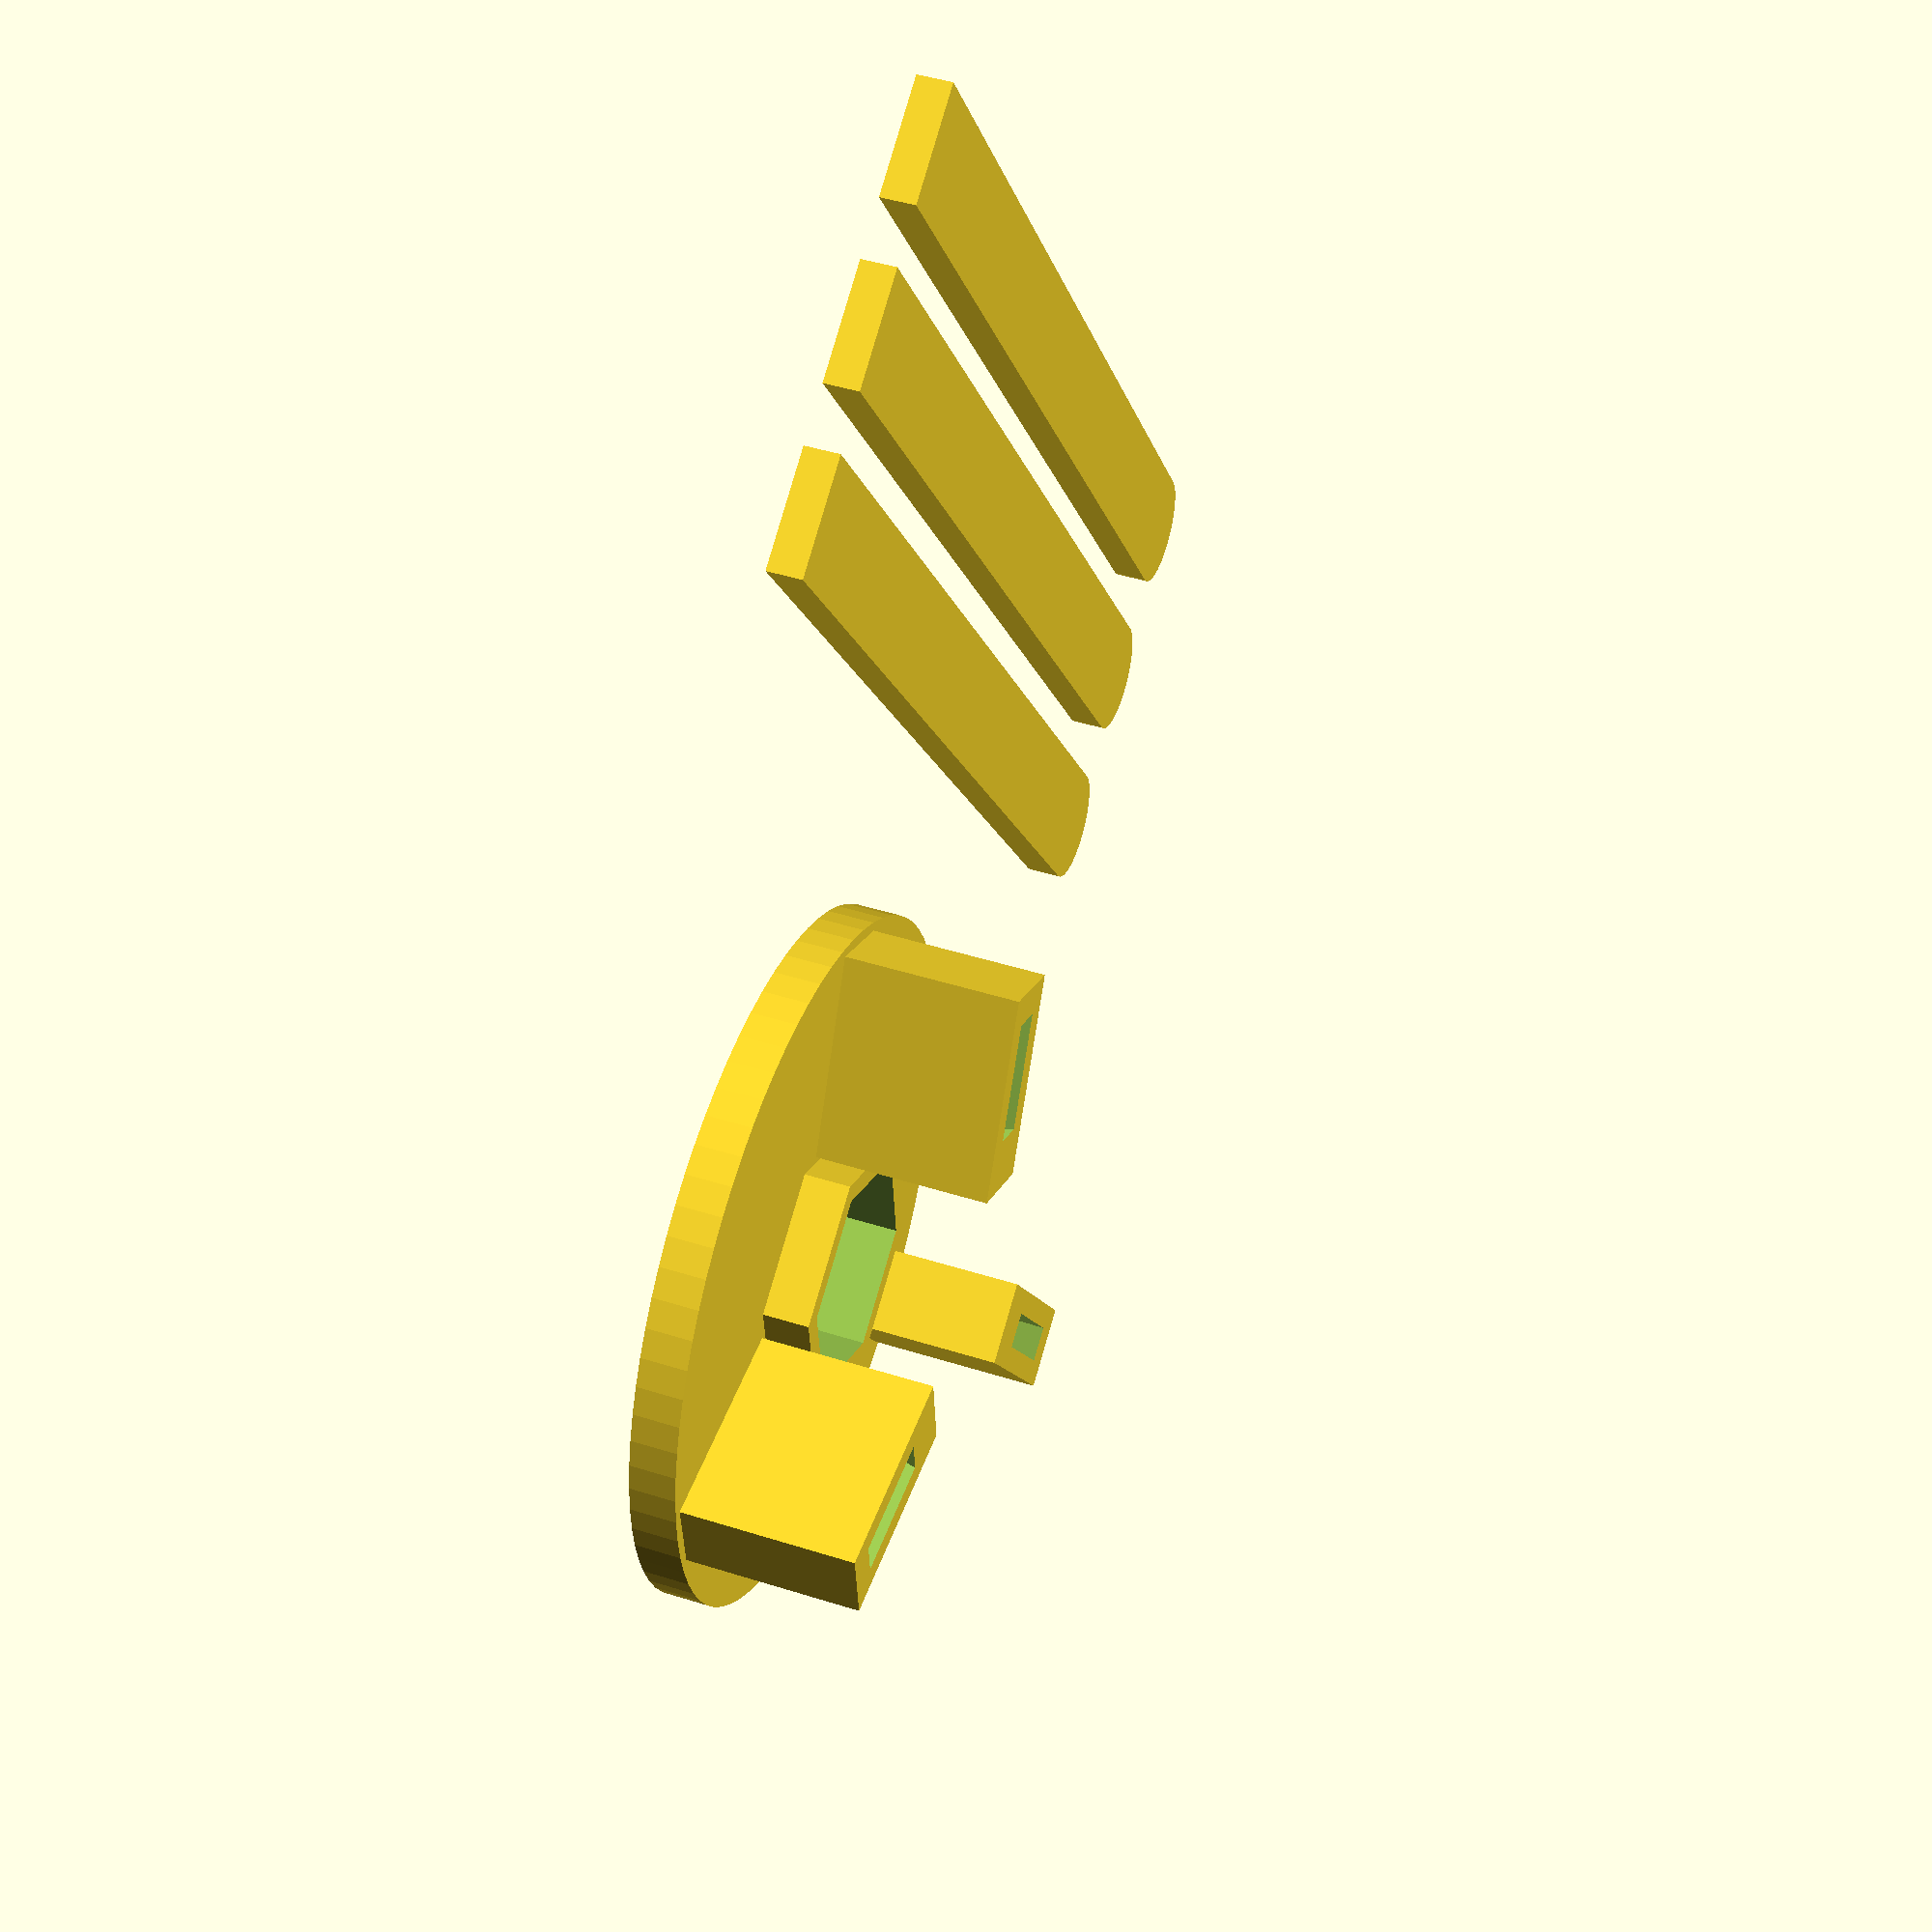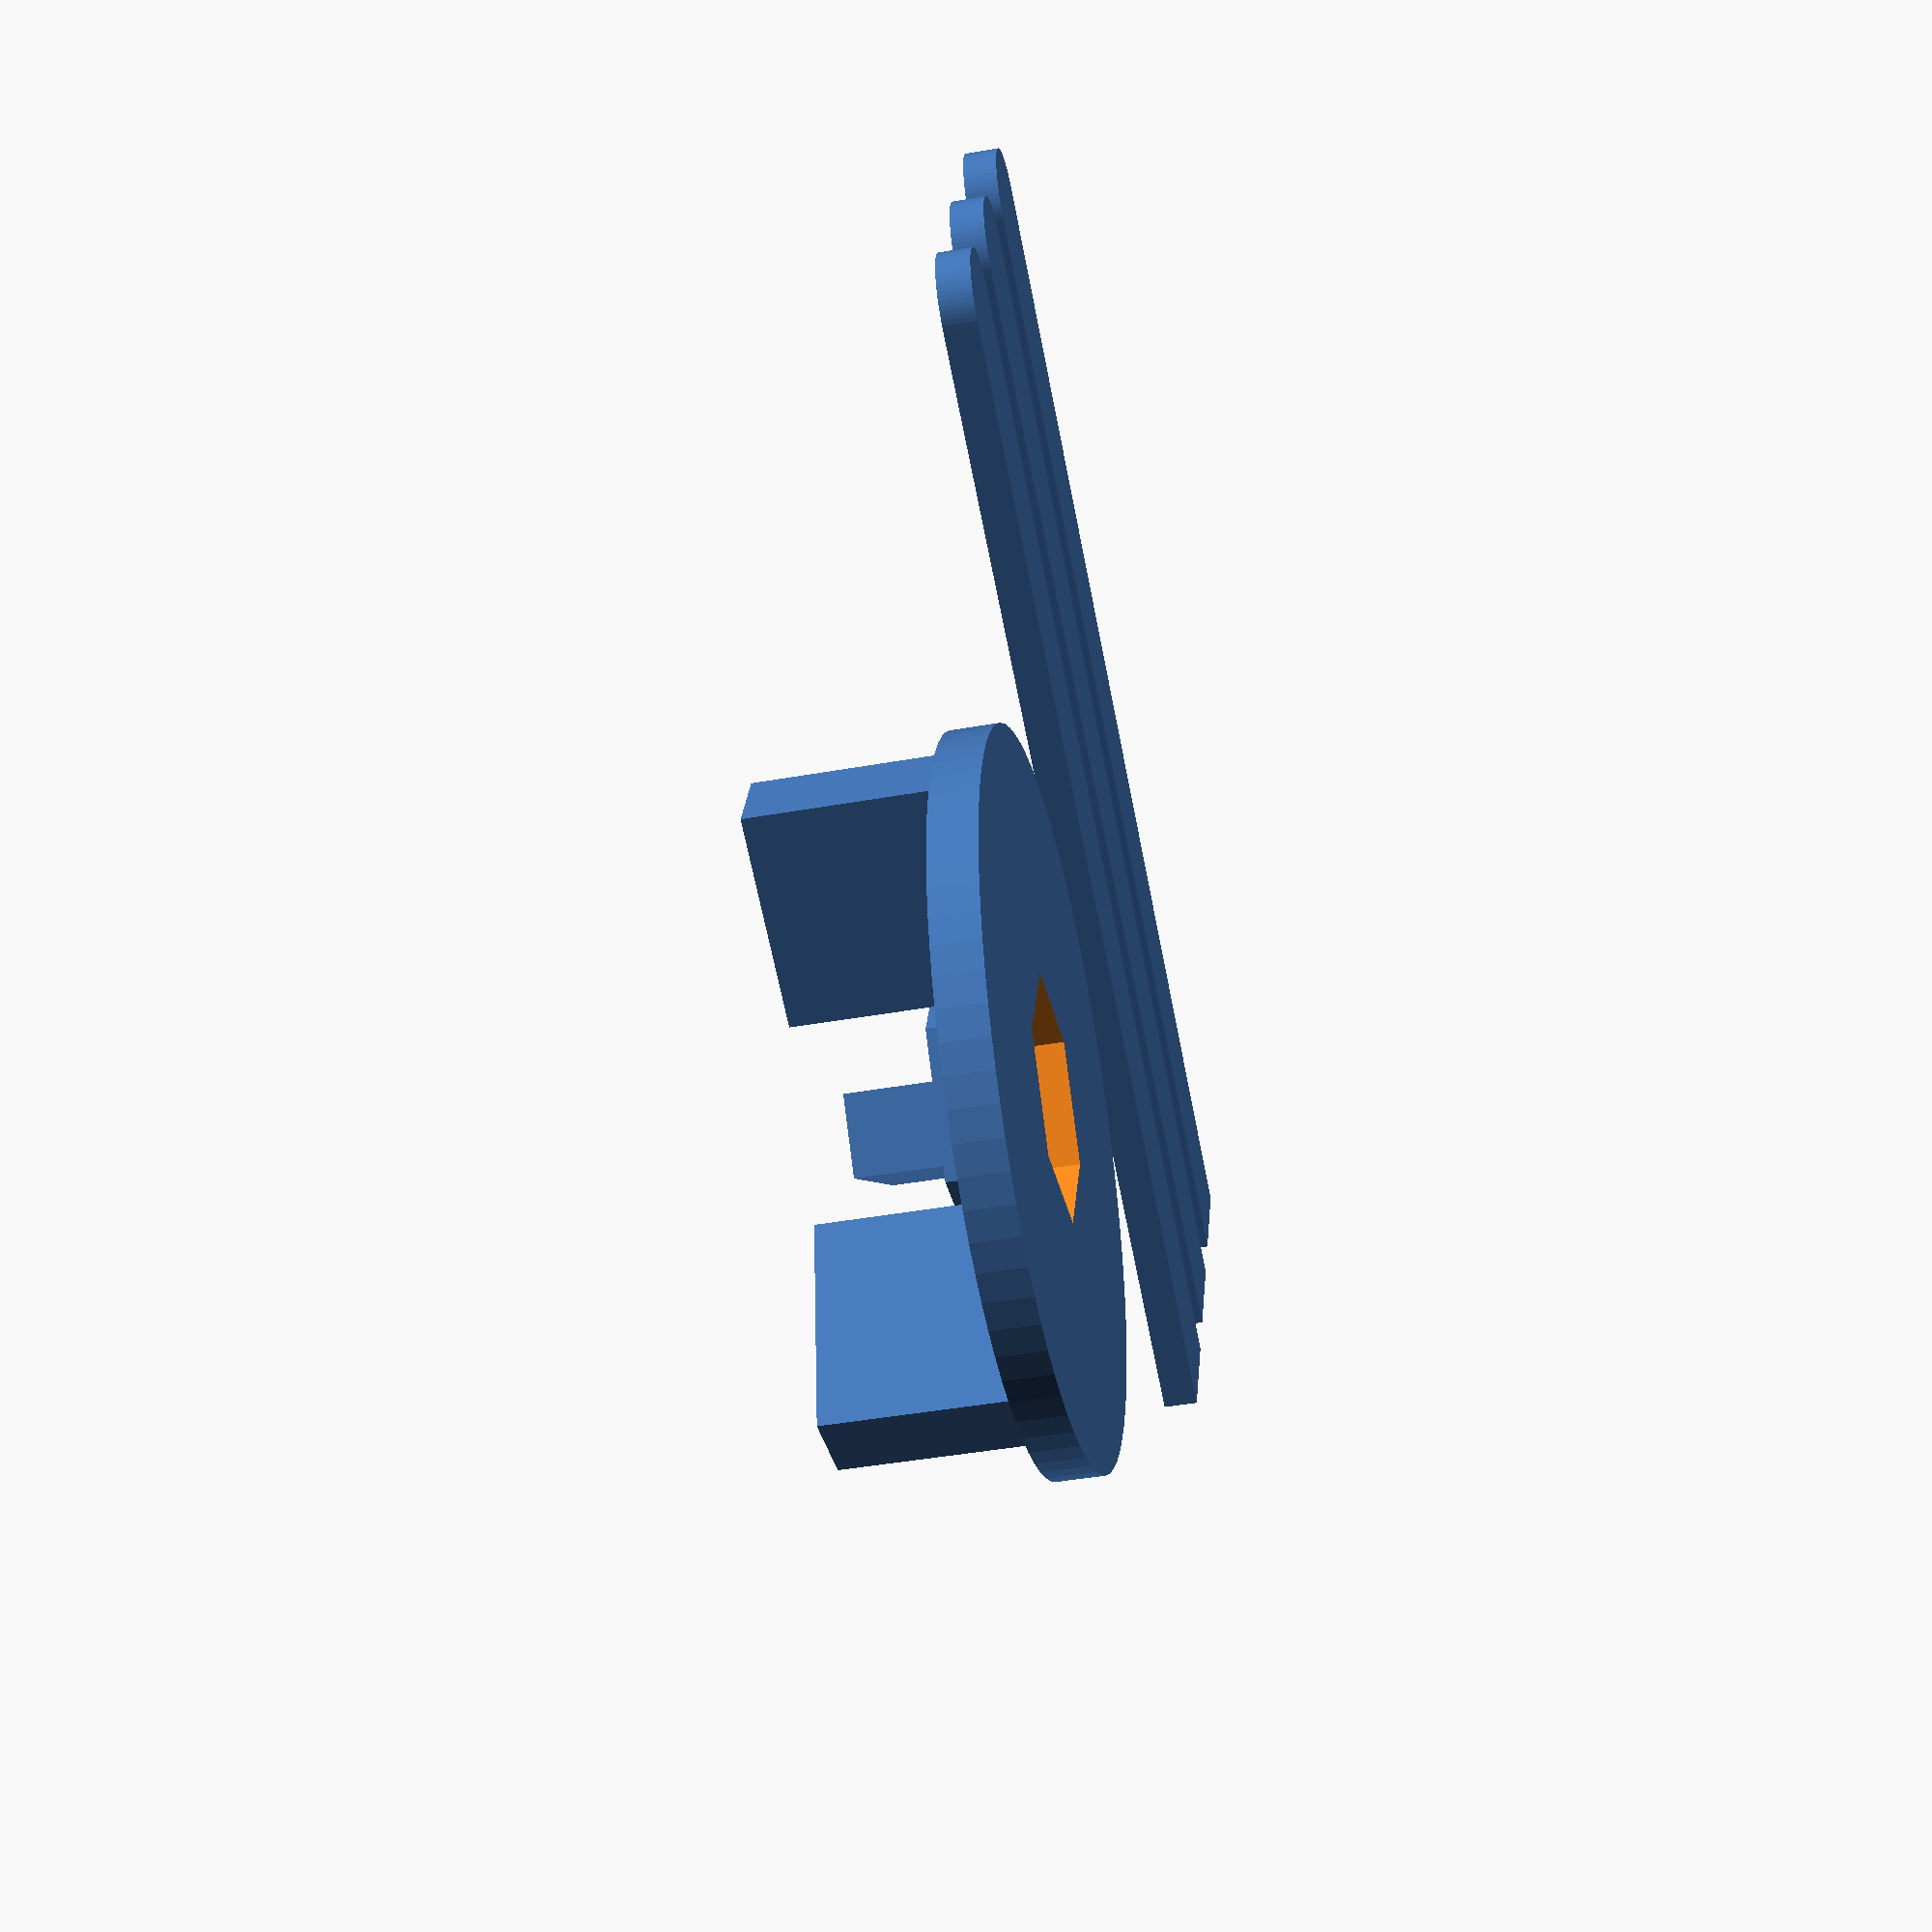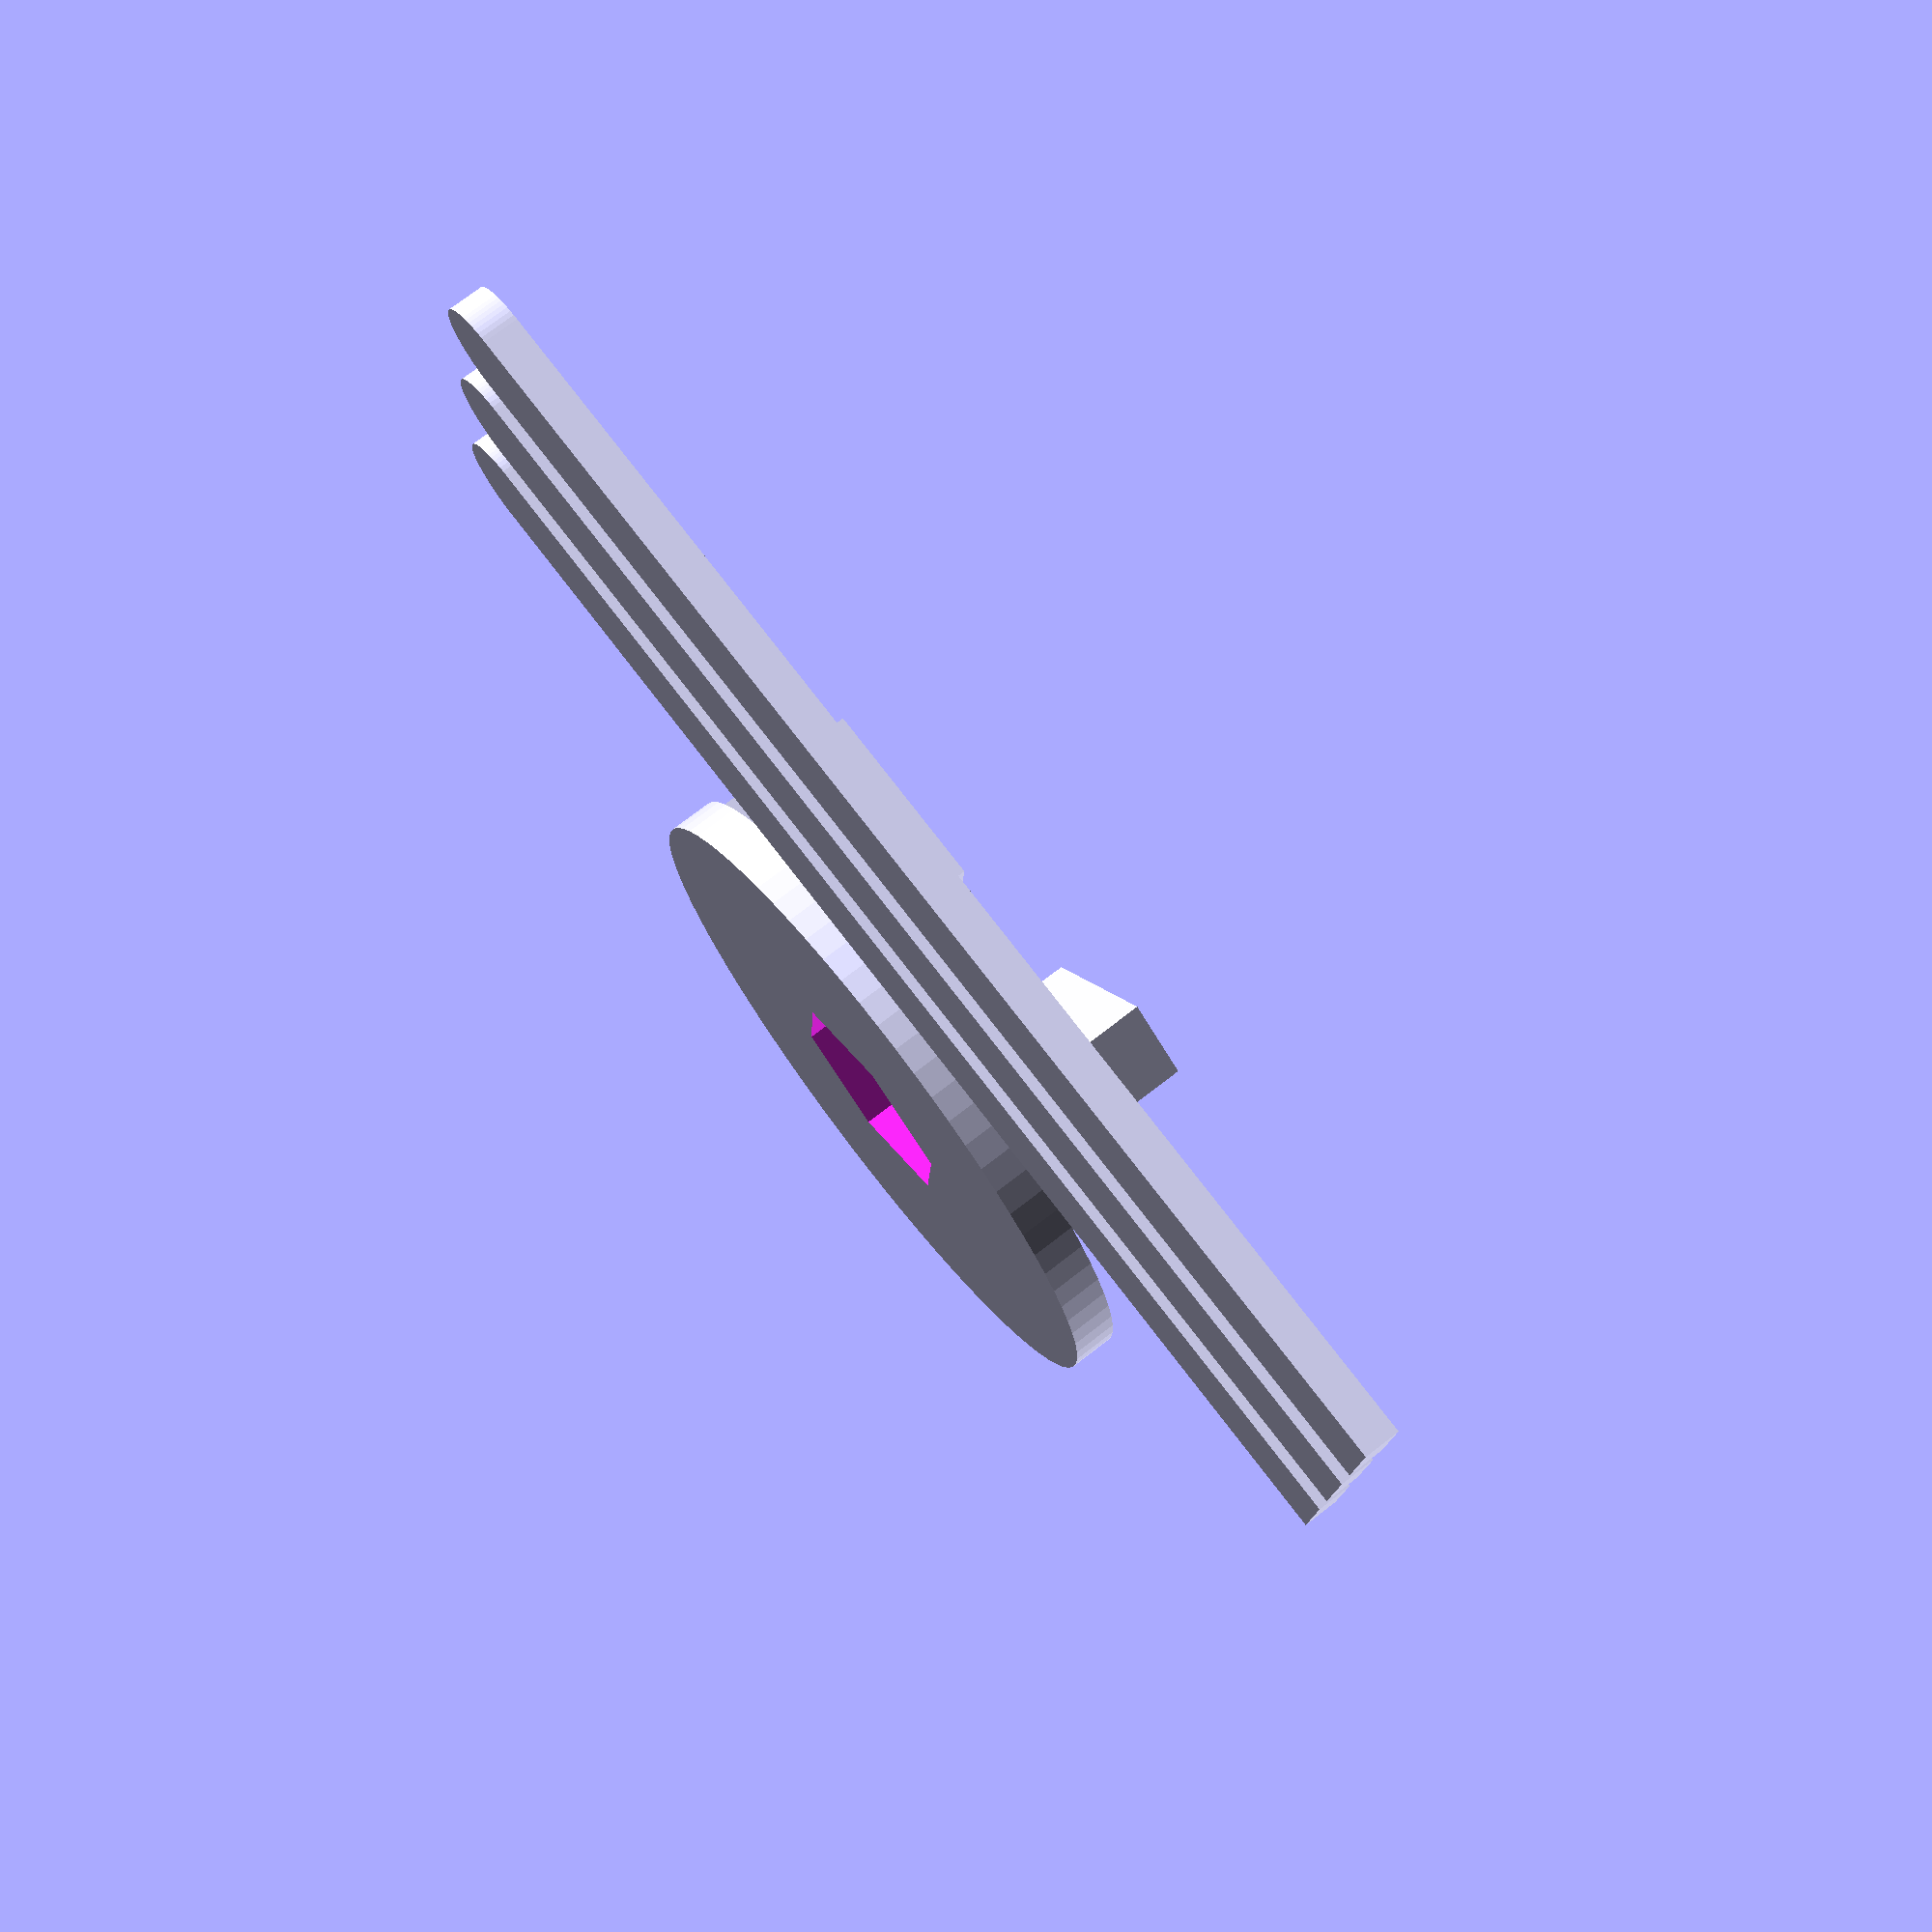
<openscad>
BaseRadius = 30;
BaseHeight = 4;
LegWidth = 10;
LegThicknes = 3;
LegHeight = 100;
LegPlugThickness = 4;
LegAngle = 15;
LegOffset = 0;
// Workarround for slicer software without XY/Horz. Compensation
LegPlugXYCompensation = 0;
HolderRadius=10;
HolderType = "Hexagon"; //[Circle,Hexagon]
DrawType = "All"; //[Head,Legs,All,Demo]

/* [HIDDEN] */
$fn = 75;

if(DrawType == "Head") Head();
if(DrawType == "Demo") rotate([180,0,0])Head();
if(DrawType == "Legs") rotate([90,0,0])Leg();
if(DrawType == "All") {
    Head();
    for(a=[1:3]) 
        translate([BaseRadius+5+a*(LegWidth+5),LegHeight/2,LegThicknes/2])
            rotate([90,0,0])
                Leg();
}

module Head(){
    difference(){
        hFn = HolderType == "Circle" ? 50:6;
        union(){
            Base();
            translate([0,0,BaseHeight]) 
                cylinder(r=HolderRadius+2,h=BaseHeight*2,center=true,$fn=hFn);
        }    
        cylinder(r=HolderRadius,h=100,center=true,$fn=hFn);
    }
}
module Base(){
    cylinder(r=BaseRadius,h=BaseHeight);
    for(a=[1:3]){
        rotate(30+a*120)
            translate([BaseRadius-LegWidth,0,BaseHeight])
                Plug();
    }
}
module Plug(){
    bHeigh = LegWidth*1.5;
    if(DrawType == "Demo"){
        translate([0,0,bHeigh/2]) 
            cube([LegWidth+LegPlugThickness*2,LegThicknes+LegPlugThickness, bHeigh],center=true);
        translate([-3,0,0])
            rotate([0,LegAngle,0]) 
                translate([-LegOffset,0,LegThicknes+4])
                    Leg(LegPlugXYCompensation);
    }
    else{
        difference(){
            translate([0,0,bHeigh/2]) 
                cube([LegWidth+LegPlugThickness*2,LegThicknes+LegPlugThickness, bHeigh],center=true);
            translate([-3,0,0])
                rotate([0,LegAngle,0]) 
                    translate([-LegOffset,0,LegThicknes+4])
                        Leg(LegPlugXYCompensation);
        }
    }
}

module Leg(legThModf=0){
    rotate([90,-90,0]){
        hull(){
            cube([LegWidth+legThModf,LegWidth+legThModf,LegThicknes+legThModf],center=true);
            translate([LegHeight,0,0]) cylinder(d=LegWidth,h=LegThicknes+legThModf,center=true);
        }
    }
}
</openscad>
<views>
elev=135.0 azim=144.6 roll=249.9 proj=p view=solid
elev=43.1 azim=248.1 roll=102.0 proj=p view=wireframe
elev=106.3 azim=86.4 roll=307.8 proj=p view=wireframe
</views>
